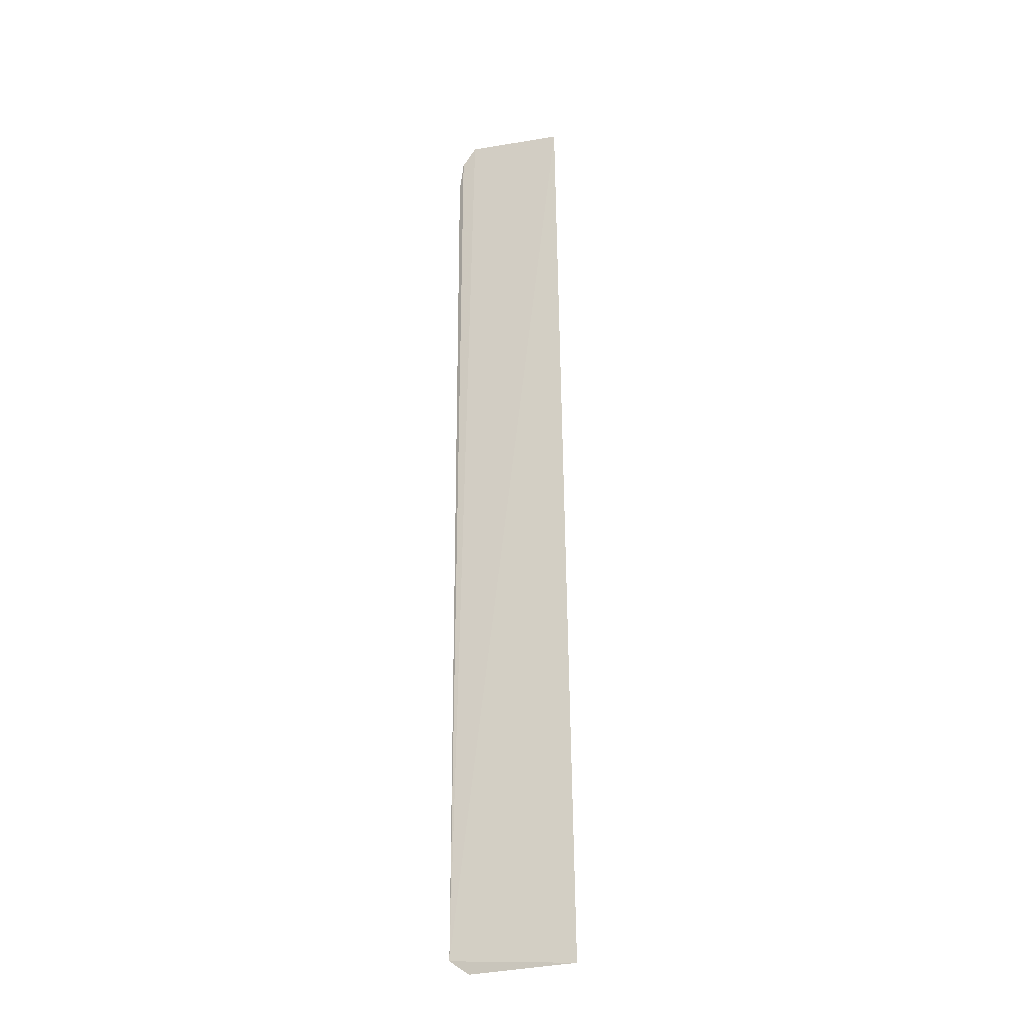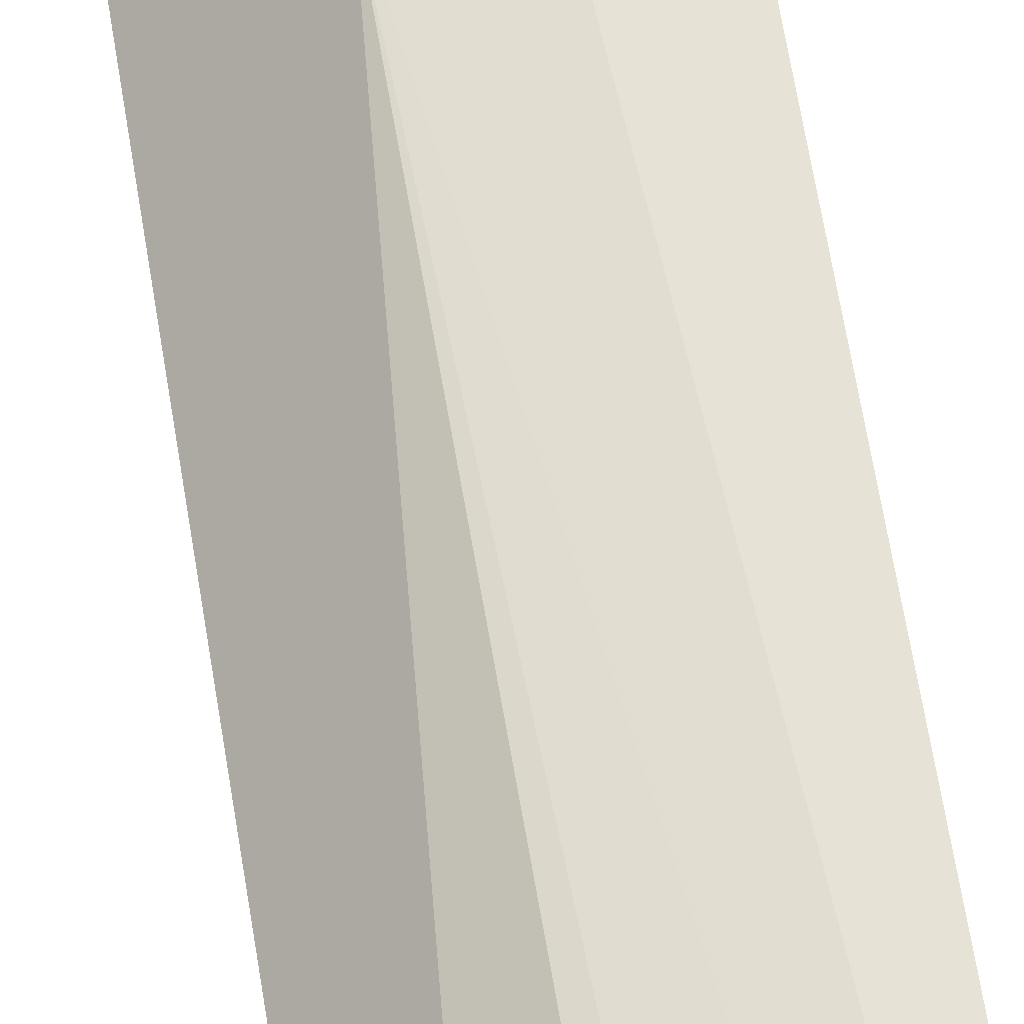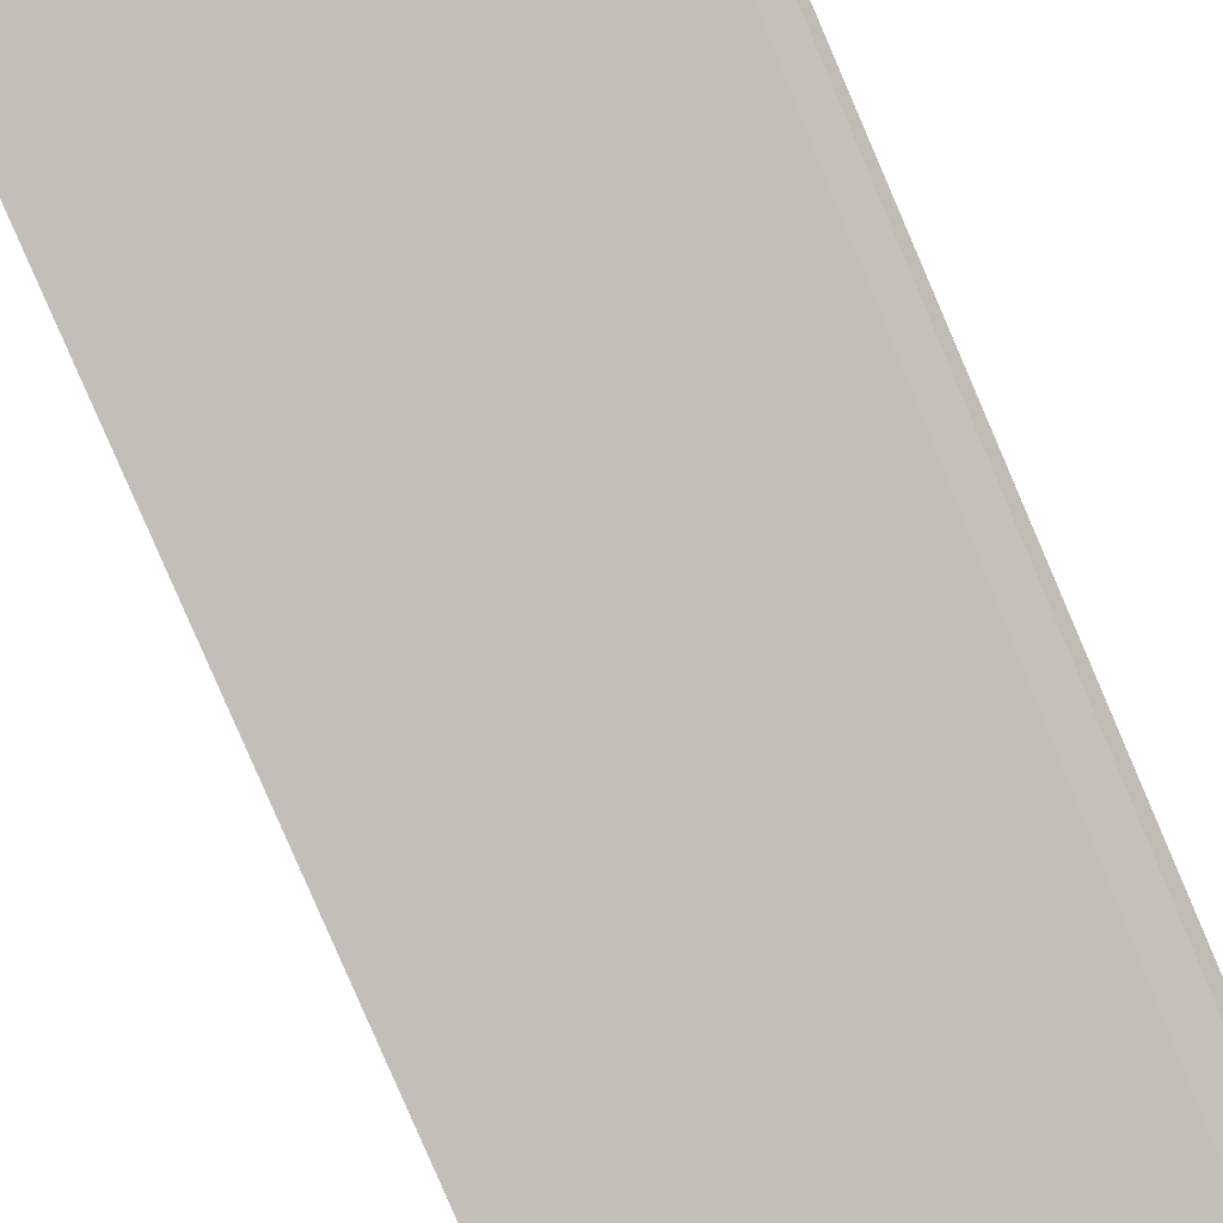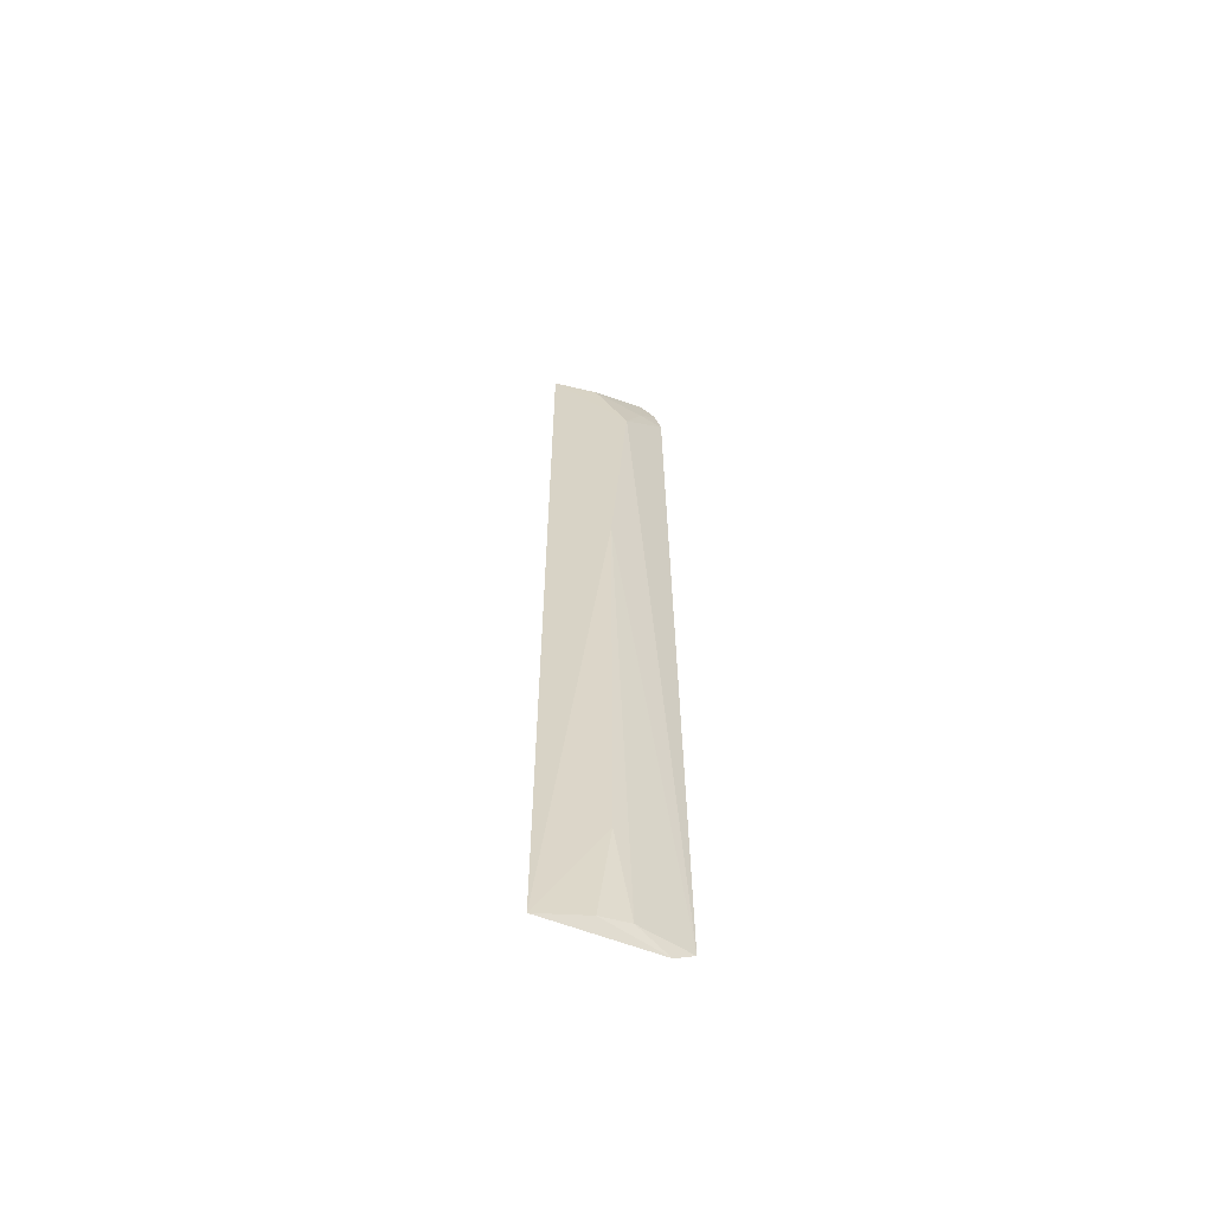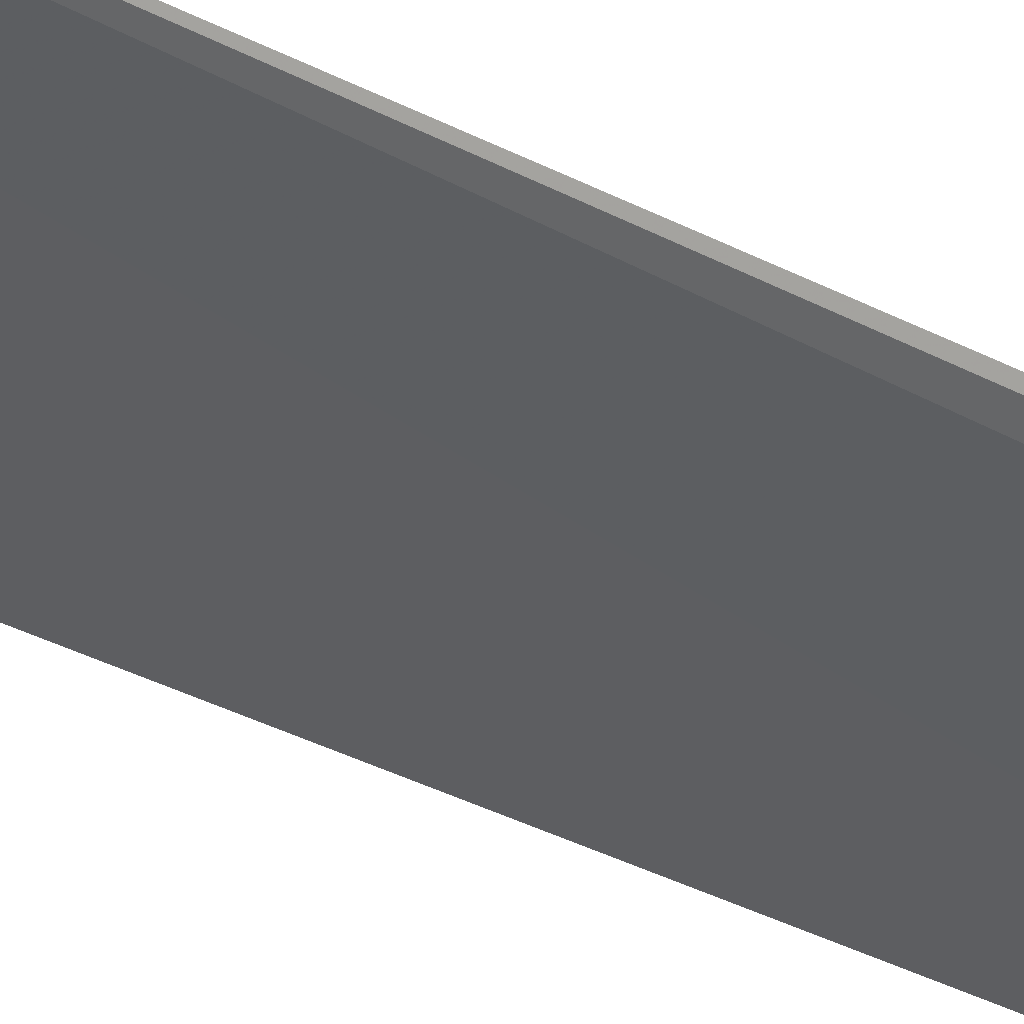
<metadata>
{"format":"obj","ext":"obj","renderer":"f3d","projection":"perspective","resolution":1024,"background":"white","views":[{"elev":-25.8,"azim":-3.0,"up":"+Z"},{"elev":60.8,"azim":170.7,"up":"+Y"},{"elev":-79.9,"azim":-157.2,"up":"+Y"},{"elev":-60.1,"azim":137.8,"up":"+Z"},{"elev":-28.7,"azim":-129.5,"up":"+Y"}]}
</metadata>
<code>
v 0.07054 0.09343 0.08853
v 0.07782 0.1019 -0.4509
v 0.04872 0.1203 -0.1139
v 0.009175 0.1228 0.06601
v 0.0101 0.1281 -0.4456
v 0.03677 0.1215 0.03697
v 0.01886 0.1157 0.093
v 0.03943 0.1228 -0.4448
v 0.01138 0.1198 0.08237
v 0.05049 0.1088 0.07923
v 0.04875 0.1204 -0.386
v 0.02074 0.1251 -0.4533
v 0.02385 0.1202 0.06565
v 0.05403 0.1163 -0.4459
f 1 2 3
f 5 2 1
f 6 1 3
f 6 5 4
f 6 3 5
f 7 5 1
f 8 5 3
f 9 4 5
f 9 5 7
f 10 7 1
f 10 1 6
f 11 8 3
f 11 3 2
f 12 2 5
f 12 5 8
f 13 9 7
f 13 6 4
f 13 4 9
f 13 10 6
f 13 7 10
f 14 11 2
f 14 8 11
f 14 12 8
f 14 2 12

</code>
